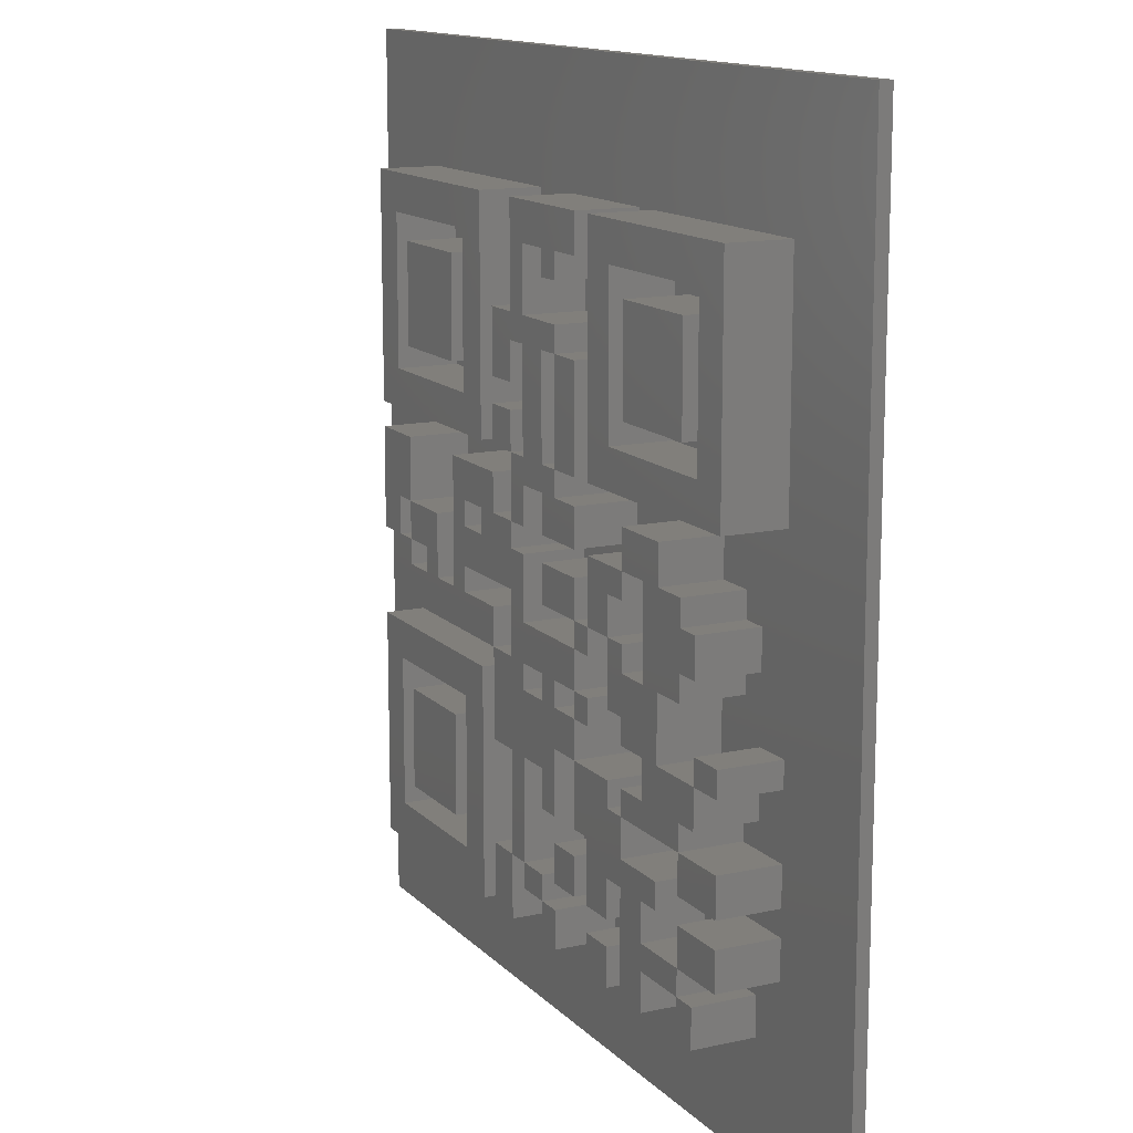
<metadata>
{"format":"stl","ext":"stl","renderer":"f3d","projection":"perspective","resolution":1024,"background":"white","views":[{"elev":13.5,"azim":63.5,"up":"+Y"}]}
</metadata>
<code>
# stl→obj: 468 verts, 932 faces
v -26.72 8.222 1
v -26.72 26.73 6
v -26.72 26.73 1
v -26.72 8.222 6
v -8.217 26.73 6
v -11.31 23.64 6
v -8.217 8.222 6
v -23.63 23.64 6
v -23.63 11.31 6
v -11.31 11.31 6
v -11.31 -12.33 1
v -13.36 -14.38 1
v -11.31 -24.66 1
v -21.58 -14.38 1
v -23.63 -12.33 1
v -21.58 -22.61 1
v -13.36 -22.61 1
v -23.63 -24.66 1
v 9.255 -4.111 1
v 12.33 -2.056 1
v 9.255 -2.056 1
v 12.33 -7.194 1
v 14.39 -9.25 1
v 14.39 -7.194 1
v 12.34 -12.33 1
v 14.39 -12.33 1
v 14.39 -14.38 1
v 9.255 -7.189 1
v 9.255 -9.25 1
v 7.2 -12.33 1
v 7.2 -9.25 1
v 17.47 -12.33 1
v 17.47 -9.25 1
v 12.34 -14.38 1
v 7.2 -4.111 1
v 7.2 -7.189 1
v -1.023 -7.194 1
v 2.056 -9.245 1
v 2.056 -7.194 1
v -1.023 -9.245 1
v 4.116 -7.194 1
v 7.194 -9.245 1
v 7.194 -7.194 1
v 4.116 -9.245 1
v -3.083 -2.056 1
v -6.162 -4.106 1
v -3.083 -7.189 1
v -11.3 -2.056 1
v -11.3 -4.106 1
v -6.162 -7.189 1
v 12.34 1.028 1
v 14.39 -2.05 1
v 14.39 1.028 1
v 12.34 -2.05 1
v 17.47 3.083 1
v 14.39 3.083 1
v 17.47 -4.106 1
v 14.39 -4.106 1
v -21.58 -2.056 1
v -18.5 -4.106 1
v -18.5 -2.056 1
v -21.58 -4.106 1
v -23.63 1.028 1
v -21.58 -2.05 1
v -21.58 1.028 1
v -23.63 -2.05 1
v -11.3 3.083 1
v -8.222 1.033 1
v -8.222 3.083 1
v -11.3 1.033 1
v 2.061 16.44 1
v 4.111 8.227 1
v 4.111 16.44 1
v 2.061 8.227 1
v -11.31 23.64 1
v -13.36 21.59 1
v -11.31 11.31 1
v -21.58 21.59 1
v -23.63 23.64 1
v -21.58 13.36 1
v -13.36 13.36 1
v -23.63 11.31 1
v 24.67 23.64 1
v 22.62 21.59 1
v 24.67 11.31 1
v 14.39 21.59 1
v 12.34 23.64 1
v 14.39 13.36 1
v 22.62 13.36 1
v 12.34 11.31 1
v -23.64 -2.056 1
v -26.72 -2.056 1
v -23.64 -7.194 1
v -8.217 -9.245 1
v -6.167 -14.39 1
v -6.167 -7.194 1
v -6.167 -22.61 1
v -8.217 -27.75 1
v -26.72 -9.245 1
v -3.083 -22.61 1
v -3.083 -14.39 1
v -1.028 -22.61 1
v -3.078 -22.61 1
v -1.028 -24.67 1
v 2.056 23.64 1
v -1.023 23.64 1
v 2.056 21.58 1
v 4.111 -22.61 1
v 4.116 -24.66 1
v 7.2 -22.61 1
v 2.061 -22.61 1
v 2.061 -24.66 1
v 4.116 18.51 1
v 4.116 21.58 1
v -1.023 18.51 1
v 2.056 -14.39 1
v -1.023 -14.39 1
v 2.056 -17.47 1
v -1.023 3.083 1
v 2.056 3.083 1
v 2.056 6.167 1
v 2.056 1.033 1
v -1.023 6.167 1
v 7.194 -12.33 1
v 4.116 -12.33 1
v 7.194 -17.47 1
v 12.34 -22.61 1
v 14.39 -19.53 1
v 12.34 -19.53 1
v 22.61 -24.67 1
v 17.48 -24.67 1
v 22.61 -27.75 1
v 19.53 -17.47 1
v 22.61 -17.47 1
v 22.61 -14.39 1
v 22.61 -19.52 1
v 19.53 -19.53 1
v 14.39 -14.39 1
v 14.39 -17.47 1
v 22.62 -22.61 1
v 24.67 -24.66 1
v 27.76 -22.61 1
v 22.62 -24.66 1
v 27.76 -19.52 1
v 27.76 -17.47 1
v 24.67 -12.33 1
v 27.76 -9.25 1
v 24.67 -9.25 1
v 27.76 -14.38 1
v 22.62 -14.38 1
v 22.62 -12.33 1
v 27.76 8.222 1
v 24.67 1.033 1
v 27.76 -7.189 1
v 22.62 3.088 1
v 19.53 6.172 1
v 9.25 8.222 1
v 14.39 6.172 1
v 9.25 3.088 1
v 14.39 3.088 1
v 37 37 1
v 27.76 26.73 1
v 9.25 26.73 1
v 7.2 16.45 1
v 7.2 8.222 1
v 7.2 23.64 1
v 7.2 26.73 1
v -3.083 26.73 1
v -6.167 18.51 1
v -3.083 18.51 1
v -8.217 8.222 1
v -6.167 13.36 1
v -6.167 11.31 1
v -8.217 26.73 1
v -37 37 1
v -26.72 6.172 1
v -37 -37 1
v 37 -37 1
v 24.67 -27.75 1
v 17.48 -27.75 1
v 14.39 -27.75 1
v 12.34 -24.66 1
v 12.34 -27.75 1
v 9.25 -27.75 1
v 9.25 -24.66 1
v 4.116 -27.75 1
v 2.056 -27.75 1
v -3.078 -27.75 1
v -6.167 -27.75 1
v -26.72 -27.75 1
v 24.67 -2.056 1
v 24.67 -7.189 1
v 22.62 -4.111 1
v 22.62 -2.056 1
v 19.53 -9.245 1
v 19.53 -4.111 1
v 24.67 -9.245 1
v 22.62 1.033 1
v 19.53 3.088 1
v 22.61 -22.61 1
v 17.48 -22.61 1
v 17.48 -19.53 1
v 7.2 -19.52 1
v 9.25 -22.61 1
v 9.25 -17.47 1
v 4.116 -17.47 1
v 4.111 -19.52 1
v -1.023 -22.61 1
v 7.2 1.033 1
v 7.2 3.083 1
v 4.116 8.222 1
v 7.2 6.172 1
v 4.116 6.172 1
v 4.116 23.64 1
v 4.116 16.45 1
v 9.25 -2.05 1
v 7.2 -2.05 1
v 2.056 -2.056 1
v 7.194 -4.106 1
v 7.194 -2.056 1
v -1.023 1.033 1
v -1.023 -4.106 1
v 2.056 -24.67 1
v -3.078 3.083 1
v -3.078 1.033 1
v -3.078 11.31 1
v -3.078 13.36 1
v -1.028 16.44 1
v -3.078 16.44 1
v -1.028 8.227 1
v -3.078 8.227 1
v -3.083 8.222 1
v -6.162 6.172 1
v -3.083 3.088 1
v -6.167 8.222 1
v -13.36 6.172 1
v -16.44 1.033 1
v -13.36 -4.106 1
v -21.58 6.172 1
v -6.162 3.088 1
v -16.44 -4.106 1
v -21.58 1.033 1
v -3.083 26.73 6
v -3.083 18.51 6
v -23.63 1.028 6
v -21.58 1.033 6
v -21.58 6.172 6
v -21.58 1.028 6
v -21.58 -2.056 6
v -21.58 -2.05 6
v -23.64 -2.056 6
v -23.63 -2.05 6
v -26.72 6.172 6
v -26.72 -2.056 6
v -16.44 1.033 6
v -18.5 -2.056 6
v -16.44 -4.106 6
v -6.162 6.172 6
v -8.222 3.083 6
v -6.162 3.088 6
v -11.3 3.083 6
v -13.36 6.172 6
v -11.3 1.033 6
v -13.36 -4.106 6
v -11.3 -2.056 6
v -6.167 -7.194 6
v -3.083 -7.189 6
v -6.162 -7.189 6
v -3.083 -14.39 6
v -6.167 -14.39 6
v -8.222 1.033 6
v -3.078 1.033 6
v -3.083 -2.056 6
v -3.083 8.222 6
v -3.078 8.227 6
v -3.078 11.31 6
v -3.078 3.083 6
v -3.083 3.088 6
v -6.167 11.31 6
v -6.167 8.222 6
v 7.2 26.73 6
v 4.116 23.64 6
v 7.2 23.64 6
v 2.056 23.64 6
v 4.116 21.58 6
v -1.023 18.51 6
v -1.023 23.64 6
v -1.028 16.44 6
v -1.023 6.167 6
v -1.028 8.227 6
v -3.078 16.44 6
v -6.167 18.51 6
v -6.167 13.36 6
v -3.078 13.36 6
v 2.056 21.58 6
v 4.111 16.44 6
v 4.116 16.45 6
v 4.116 18.51 6
v 4.116 8.222 6
v 4.111 8.227 6
v 2.061 16.44 6
v 2.061 8.227 6
v 2.056 6.167 6
v 7.2 8.222 6
v 7.2 16.45 6
v 19.53 -17.47 6
v 17.48 -19.53 6
v 19.53 -19.53 6
v 14.39 -19.53 6
v 17.48 -22.61 6
v 17.48 -24.67 6
v 14.39 -17.47 6
v 12.34 -14.38 6
v 14.39 -14.39 6
v 14.39 -14.38 6
v 14.39 -27.75 6
v 17.48 -27.75 6
v 22.61 -24.67 6
v 22.61 -22.61 6
v 4.116 6.172 6
v 7.2 3.083 6
v 7.2 6.172 6
v 2.056 3.083 6
v -1.023 3.083 6
v -1.023 -4.106 6
v -1.023 1.033 6
v -1.023 -7.194 6
v -1.023 -9.245 6
v -3.078 -22.61 6
v -1.023 -14.39 6
v -1.023 -22.61 6
v -1.028 -22.61 6
v 2.056 -14.39 6
v 2.056 -9.245 6
v 4.116 -9.245 6
v 7.194 -12.33 6
v 7.194 -9.245 6
v 4.116 -12.33 6
v 7.194 -4.106 6
v 4.116 -7.194 6
v 7.194 -7.194 6
v 2.056 -7.194 6
v 7.194 -2.056 6
v 7.2 -2.05 6
v 7.2 1.033 6
v 7.2 -4.111 6
v 7.2 -7.189 6
v 2.056 1.033 6
v 2.056 -2.056 6
v 7.2 -12.33 6
v 12.34 -12.33 6
v 9.25 -17.47 6
v 12.34 -19.53 6
v 9.25 -22.61 6
v 7.2 -9.25 6
v 7.194 -17.47 6
v 12.33 -2.056 6
v 14.39 -4.106 6
v 14.39 -2.05 6
v 12.34 -2.05 6
v 12.33 -7.194 6
v 14.39 -7.194 6
v 17.47 -4.106 6
v 17.47 -9.25 6
v 14.39 -9.25 6
v 17.47 3.083 6
v 19.53 3.088 6
v 19.53 6.172 6
v 19.53 -4.111 6
v 14.39 6.172 6
v 14.39 3.083 6
v 14.39 3.088 6
v 14.39 1.028 6
v 12.34 1.028 6
v 9.255 -2.056 6
v 9.25 3.088 6
v 9.25 -2.05 6
v 9.255 -4.111 6
v 22.62 1.033 6
v 22.62 3.088 6
v 22.62 -2.056 6
v 22.62 -4.111 6
v 24.67 -2.056 6
v 24.67 1.033 6
v 27.76 -19.52 6
v 22.62 -22.61 6
v 27.76 -22.61 6
v 22.61 -19.52 6
v 24.67 -24.66 6
v 22.62 -24.66 6
v 24.67 -27.75 6
v 22.61 -27.75 6
v 27.76 -7.189 6
v 24.67 -9.25 6
v 27.76 -9.25 6
v 24.67 -7.189 6
v 24.67 -9.245 6
v 22.62 -12.33 6
v 24.67 -12.33 6
v 22.61 -14.39 6
v 22.62 -14.38 6
v 19.53 -9.245 6
v 17.47 -12.33 6
v 14.39 -12.33 6
v 27.76 -17.47 6
v 27.76 -14.38 6
v 22.61 -17.47 6
v 12.34 -22.61 6
v 9.255 -9.25 6
v 9.255 -7.189 6
v 4.116 -17.47 6
v 2.056 -17.47 6
v 2.061 -22.61 6
v 2.056 -24.67 6
v 2.061 -24.66 6
v -1.028 -24.67 6
v 4.116 -24.66 6
v 4.116 -27.75 6
v 2.056 -27.75 6
v -3.083 -22.61 6
v -6.167 -22.61 6
v -3.078 -27.75 6
v -6.167 -27.75 6
v -6.162 -4.106 6
v -11.3 -4.106 6
v -18.5 -4.106 6
v -23.64 -7.194 6
v -21.58 -4.106 6
v 9.25 26.73 6
v 9.25 8.222 6
v 27.76 26.73 6
v 24.67 23.64 6
v 27.76 8.222 6
v 12.34 23.64 6
v 12.34 11.31 6
v 24.67 11.31 6
v -21.58 21.59 6
v -21.58 13.36 6
v -13.36 13.36 6
v -13.36 21.59 6
v 14.39 21.59 6
v 14.39 13.36 6
v 22.62 13.36 6
v 22.62 21.59 6
v -26.72 -9.245 6
v -26.72 -27.75 6
v -8.217 -9.245 6
v -11.31 -12.33 6
v -8.217 -27.75 6
v -23.63 -12.33 6
v -23.63 -24.66 6
v -11.31 -24.66 6
v -21.58 -14.38 6
v -21.58 -22.61 6
v -13.36 -22.61 6
v -13.36 -14.38 6
v 4.111 -19.52 6
v 4.111 -22.61 6
v 7.2 -22.61 6
v 7.2 -19.52 6
v 9.25 -24.66 6
v 9.25 -27.75 6
v 12.34 -27.75 6
v 12.34 -24.66 6
v -37 -37 0
v -37 37 0
v 37 37 0
v 37 -37 0
f 1 2 3
f 2 1 4
f 5 6 7
f 5 8 6
f 8 2 9
f 2 8 5
f 10 7 6
f 9 7 10
f 9 4 7
f 4 9 2
f 11 12 13
f 11 14 12
f 14 15 16
f 15 14 11
f 17 13 12
f 16 13 17
f 16 18 13
f 18 16 15
f 19 20 21
f 22 23 24
f 23 25 26
f 26 25 27
f 23 22 25
f 20 19 22
f 28 22 19
f 29 22 28
f 22 29 25
f 30 29 31
f 29 30 25
f 23 32 33
f 32 23 26
f 27 25 34
f 35 28 19
f 28 35 36
f 37 38 39
f 38 37 40
f 41 42 43
f 42 41 44
f 45 46 47
f 48 46 45
f 46 48 49
f 47 46 50
f 51 52 53
f 52 51 54
f 53 55 56
f 55 53 57
f 52 57 53
f 57 52 58
f 59 60 61
f 60 59 62
f 63 64 65
f 64 63 66
f 67 68 69
f 68 67 70
f 71 72 73
f 72 71 74
f 75 76 77
f 75 78 76
f 78 79 80
f 79 78 75
f 81 77 76
f 80 77 81
f 80 82 77
f 82 80 79
f 83 84 85
f 83 86 84
f 86 87 88
f 87 86 83
f 89 85 84
f 88 85 89
f 88 90 85
f 90 88 87
f 91 92 93
f 94 95 96
f 95 94 97
f 98 97 94
f 93 94 96
f 93 99 94
f 99 93 92
f 95 100 101
f 100 95 97
f 102 103 104
f 105 106 107
f 108 109 110
f 111 109 108
f 109 111 112
f 107 113 114
f 115 107 106
f 107 115 113
f 116 117 118
f 119 120 121
f 120 119 122
f 119 121 123
f 124 125 126
f 127 128 129
f 130 131 132
f 133 134 135
f 134 133 136
f 137 136 133
f 138 133 135
f 133 138 139
f 140 141 142
f 141 140 143
f 134 144 145
f 144 134 136
f 146 147 148
f 147 146 149
f 150 146 151
f 146 150 149
f 152 153 154
f 152 155 153
f 152 156 155
f 157 156 152
f 156 157 158
f 159 158 157
f 158 159 160
f 152 161 162
f 161 163 162
f 164 157 163
f 165 157 164
f 166 163 167
f 161 167 163
f 161 168 167
f 168 169 170
f 171 172 169
f 172 171 173
f 171 169 174
f 168 174 169
f 175 168 161
f 168 175 174
f 175 1 3
f 1 175 176
f 176 175 92
f 177 92 175
f 92 177 99
f 174 175 3
f 154 161 152
f 161 154 178
f 147 178 154
f 149 178 147
f 145 178 149
f 144 178 145
f 142 178 144
f 179 142 141
f 142 179 178
f 132 178 179
f 180 132 131
f 132 180 178
f 181 178 180
f 128 127 181
f 182 181 127
f 183 181 182
f 183 178 181
f 184 178 183
f 109 185 110
f 185 109 184
f 186 184 109
f 186 178 184
f 187 178 186
f 188 104 103
f 188 187 104
f 188 178 187
f 177 188 189
f 97 98 189
f 177 189 98
f 177 98 190
f 188 177 178
f 99 177 190
f 191 154 153
f 191 192 154
f 193 191 194
f 191 193 192
f 195 192 193
f 195 193 196
f 192 195 197
f 153 155 198
f 155 156 199
f 136 137 200
f 201 137 202
f 137 201 200
f 203 204 205
f 110 204 203
f 204 110 185
f 126 203 205
f 206 126 125
f 126 206 203
f 206 207 203
f 207 111 108
f 118 207 206
f 207 118 111
f 208 118 117
f 118 208 111
f 204 182 127
f 182 204 185
f 120 209 210
f 209 120 122
f 211 212 165
f 212 211 213
f 114 166 214
f 166 114 164
f 113 164 114
f 164 113 215
f 164 163 166
f 212 157 165
f 157 212 159
f 210 159 212
f 209 159 210
f 159 209 216
f 216 209 217
f 218 219 220
f 221 122 119
f 122 221 218
f 218 222 219
f 222 218 221
f 223 104 187
f 224 221 119
f 221 224 225
f 172 226 227
f 226 172 173
f 227 228 229
f 228 227 230
f 226 230 227
f 230 226 231
f 232 233 234
f 235 233 232
f 173 171 235
f 235 171 233
f 171 236 233
f 236 237 238
f 236 239 237
f 171 239 236
f 1 239 171
f 239 1 176
f 234 233 240
f 238 237 241
f 237 239 242
f 174 2 5
f 2 174 3
f 7 174 5
f 174 7 171
f 170 243 168
f 243 170 244
f 245 246 247
f 246 248 249
f 250 249 248
f 246 245 248
f 245 251 252
f 253 245 247
f 254 245 253
f 245 254 251
f 255 256 257
f 246 256 255
f 256 246 249
f 258 259 260
f 258 261 259
f 262 263 261
f 263 264 265
f 263 262 264
f 262 261 258
f 266 267 268
f 267 266 269
f 269 266 270
f 271 272 260
f 271 260 259
f 272 271 273
f 265 271 263
f 271 265 273
f 274 275 276
f 275 274 277
f 278 277 274
f 277 278 272
f 260 272 278
f 279 274 276
f 274 279 280
f 281 282 283
f 282 284 285
f 281 284 282
f 243 284 281
f 244 286 287
f 286 288 289
f 290 289 288
f 286 244 288
f 284 243 287
f 244 287 243
f 288 244 291
f 292 291 244
f 293 291 292
f 291 293 294
f 285 284 295
f 296 297 298
f 297 296 299
f 300 299 296
f 298 301 296
f 289 302 301
f 286 301 298
f 289 301 286
f 302 289 303
f 297 304 305
f 304 297 299
f 306 307 308
f 309 310 307
f 310 309 311
f 312 307 306
f 309 307 312
f 313 314 315
f 314 313 312
f 316 311 309
f 311 316 317
f 310 318 319
f 318 310 311
f 320 321 322
f 299 300 320
f 302 320 300
f 303 320 302
f 323 320 303
f 320 323 321
f 275 289 290
f 277 289 275
f 289 277 324
f 272 325 326
f 325 272 327
f 327 272 328
f 329 328 272
f 328 329 330
f 330 329 331
f 331 329 332
f 328 333 334
f 333 328 330
f 335 336 337
f 336 335 338
f 339 340 341
f 334 335 340
f 335 334 338
f 334 340 342
f 339 342 340
f 325 342 339
f 342 325 327
f 343 344 345
f 344 343 346
f 339 346 343
f 346 339 347
f 341 347 339
f 348 343 345
f 343 348 349
f 350 313 351
f 313 352 353
f 354 353 352
f 313 350 352
f 347 341 355
f 337 355 341
f 355 337 350
f 336 350 337
f 336 352 350
f 352 336 356
f 353 312 313
f 312 353 309
f 357 358 359
f 357 359 360
f 361 358 357
f 358 361 362
f 362 363 358
f 363 362 364
f 364 362 365
f 366 367 368
f 367 366 369
f 369 366 363
f 370 366 368
f 366 370 371
f 372 371 370
f 371 372 373
f 372 374 373
f 374 357 360
f 374 375 357
f 376 374 372
f 377 374 376
f 374 377 375
f 375 377 378
f 344 378 377
f 378 344 346
f 367 379 380
f 379 367 381
f 369 381 367
f 381 369 382
f 379 383 384
f 383 379 381
f 385 386 387
f 319 386 388
f 388 386 385
f 318 389 390
f 386 319 390
f 318 390 319
f 389 318 391
f 391 318 392
f 393 394 395
f 396 394 393
f 397 394 396
f 398 394 397
f 394 398 399
f 398 400 401
f 402 398 397
f 403 398 402
f 369 363 402
f 364 402 363
f 403 402 364
f 398 403 400
f 403 314 400
f 315 314 404
f 404 314 403
f 401 405 406
f 407 401 400
f 401 407 405
f 353 354 408
f 347 409 410
f 409 347 355
f 338 334 333
f 338 333 411
f 411 333 412
f 413 414 415
f 331 414 413
f 416 331 332
f 331 416 414
f 414 417 415
f 417 414 418
f 418 414 419
f 272 273 329
f 267 329 273
f 269 329 267
f 420 329 269
f 421 329 420
f 329 421 422
f 422 421 423
f 424 266 268
f 425 266 424
f 265 264 425
f 264 266 425
f 257 266 264
f 426 257 256
f 427 257 426
f 427 426 428
f 249 250 428
f 252 428 250
f 251 428 252
f 257 427 266
f 427 428 251
f 167 243 281
f 243 167 168
f 283 167 281
f 167 283 166
f 157 429 163
f 429 157 430
f 431 432 433
f 431 434 432
f 434 429 435
f 429 434 431
f 436 433 432
f 435 433 436
f 435 430 433
f 430 435 429
f 162 429 431
f 429 162 163
f 433 162 431
f 162 433 152
f 79 6 8
f 6 79 75
f 214 283 282
f 283 214 166
f 106 284 287
f 284 106 105
f 87 432 434
f 432 87 83
f 9 79 8
f 79 9 82
f 77 6 75
f 6 77 10
f 286 106 287
f 106 286 115
f 107 284 105
f 284 107 295
f 285 214 282
f 214 285 114
f 435 87 434
f 87 435 90
f 85 432 83
f 432 85 436
f 107 285 295
f 285 107 114
f 80 437 78
f 437 80 438
f 437 439 440
f 439 437 438
f 76 437 440
f 437 76 78
f 439 76 440
f 76 439 81
f 88 441 86
f 441 88 442
f 441 443 444
f 443 441 442
f 84 441 444
f 441 84 86
f 443 84 444
f 84 443 89
f 172 292 169
f 292 172 293
f 113 286 298
f 286 113 115
f 170 292 244
f 292 170 169
f 297 113 298
f 113 297 215
f 229 288 291
f 288 229 228
f 71 296 301
f 296 71 73
f 294 229 291
f 229 294 227
f 230 288 228
f 288 230 290
f 302 71 301
f 71 302 74
f 72 296 73
f 296 72 300
f 164 297 305
f 297 164 215
f 304 164 305
f 164 304 165
f 80 439 438
f 439 80 81
f 172 294 293
f 294 172 227
f 88 443 442
f 443 88 89
f 77 9 10
f 9 77 82
f 235 279 173
f 279 235 280
f 226 279 276
f 279 226 173
f 275 226 276
f 226 275 231
f 85 435 436
f 435 85 90
f 1 7 4
f 7 1 171
f 235 274 280
f 274 235 232
f 211 304 299
f 304 211 165
f 157 433 430
f 433 157 152
f 234 274 232
f 274 234 278
f 230 275 290
f 275 230 231
f 72 302 300
f 302 72 74
f 320 211 299
f 211 320 213
f 123 303 289
f 303 123 121
f 92 253 176
f 253 92 254
f 239 253 247
f 253 239 176
f 246 239 247
f 239 246 242
f 238 262 236
f 262 238 264
f 233 262 258
f 262 233 236
f 260 233 258
f 233 260 240
f 324 123 289
f 123 324 119
f 120 303 121
f 303 120 323
f 212 320 322
f 320 212 213
f 321 212 322
f 212 321 210
f 160 370 158
f 370 160 372
f 156 370 368
f 370 156 158
f 367 156 368
f 156 367 199
f 67 259 261
f 259 67 69
f 224 324 277
f 324 224 119
f 120 321 323
f 321 120 210
f 56 366 371
f 366 56 55
f 263 67 261
f 67 263 70
f 68 259 69
f 259 68 271
f 234 260 278
f 260 234 240
f 272 224 277
f 224 272 225
f 216 376 159
f 376 216 377
f 160 376 372
f 376 160 159
f 373 56 371
f 56 373 53
f 57 366 55
f 366 57 363
f 155 367 380
f 367 155 199
f 379 155 380
f 155 379 198
f 63 248 245
f 248 63 65
f 51 373 374
f 373 51 53
f 252 63 245
f 63 252 66
f 64 248 65
f 248 64 250
f 237 246 255
f 246 237 242
f 257 237 255
f 237 257 241
f 221 272 326
f 272 221 225
f 68 263 271
f 263 68 70
f 325 221 326
f 221 325 222
f 218 348 122
f 348 218 349
f 209 348 345
f 348 209 122
f 344 209 345
f 209 344 217
f 360 51 374
f 51 360 54
f 153 379 384
f 379 153 198
f 383 153 384
f 153 383 191
f 92 251 254
f 251 92 91
f 59 256 249
f 256 59 61
f 48 273 265
f 273 48 45
f 218 343 349
f 343 218 220
f 21 357 375
f 357 21 20
f 194 383 381
f 383 194 191
f 93 251 91
f 251 93 427
f 64 252 250
f 252 64 66
f 428 59 249
f 59 428 62
f 60 256 61
f 256 60 426
f 425 48 265
f 48 425 49
f 47 273 45
f 273 47 267
f 219 343 220
f 343 219 339
f 216 344 377
f 344 216 217
f 378 21 375
f 21 378 19
f 22 357 20
f 357 22 361
f 52 360 359
f 360 52 54
f 358 52 359
f 52 358 58
f 382 194 381
f 194 382 193
f 35 378 346
f 378 35 19
f 196 382 369
f 382 196 193
f 46 425 424
f 425 46 49
f 60 428 426
f 428 60 62
f 238 257 264
f 257 238 241
f 268 46 424
f 46 268 50
f 219 325 339
f 325 219 222
f 347 35 346
f 35 347 36
f 57 358 363
f 358 57 58
f 402 196 369
f 196 402 195
f 93 266 427
f 266 93 96
f 37 342 327
f 342 37 39
f 41 341 340
f 341 41 43
f 22 362 361
f 362 22 24
f 95 266 96
f 266 95 270
f 47 268 267
f 268 47 50
f 328 37 327
f 37 328 40
f 38 342 39
f 342 38 334
f 335 41 340
f 41 335 44
f 42 341 43
f 341 42 337
f 28 347 410
f 347 28 36
f 409 28 410
f 28 409 29
f 23 362 24
f 362 23 365
f 197 396 192
f 396 197 397
f 154 396 393
f 396 154 192
f 395 154 393
f 154 395 147
f 31 409 355
f 409 31 29
f 23 364 365
f 364 23 33
f 148 395 394
f 395 148 147
f 190 445 99
f 445 190 446
f 447 448 449
f 447 450 448
f 450 445 451
f 445 450 447
f 452 449 448
f 451 449 452
f 451 446 449
f 446 451 445
f 94 445 447
f 445 94 99
f 449 94 447
f 94 449 98
f 38 328 334
f 328 38 40
f 42 335 337
f 335 42 44
f 350 31 355
f 31 350 30
f 32 364 33
f 364 32 403
f 197 402 397
f 402 197 195
f 399 148 394
f 148 399 146
f 15 448 450
f 448 15 11
f 125 336 338
f 336 125 124
f 151 399 398
f 399 151 146
f 451 15 450
f 15 451 18
f 13 448 11
f 448 13 452
f 411 125 338
f 125 411 206
f 126 336 124
f 336 126 356
f 25 350 351
f 350 25 30
f 313 25 351
f 25 313 34
f 27 404 26
f 404 27 315
f 32 404 403
f 404 32 26
f 401 151 398
f 151 401 150
f 95 269 270
f 269 95 101
f 117 333 330
f 333 117 116
f 138 400 314
f 400 138 135
f 16 453 14
f 453 16 454
f 453 455 456
f 455 453 454
f 12 453 456
f 453 12 14
f 455 12 456
f 12 455 17
f 100 269 101
f 269 100 420
f 331 117 330
f 117 331 208
f 118 333 116
f 333 118 412
f 27 313 315
f 313 27 34
f 312 138 314
f 138 312 139
f 134 400 135
f 400 134 407
f 149 401 406
f 401 149 150
f 405 149 406
f 149 405 145
f 118 411 412
f 411 118 206
f 126 352 356
f 352 126 205
f 134 405 407
f 405 134 145
f 204 352 205
f 352 204 354
f 133 312 306
f 312 133 139
f 308 133 306
f 133 308 137
f 202 308 307
f 308 202 137
f 129 309 353
f 309 129 128
f 108 457 207
f 457 108 458
f 457 459 460
f 459 457 458
f 203 457 460
f 457 203 207
f 459 203 460
f 203 459 110
f 408 129 353
f 129 408 127
f 181 309 128
f 309 181 316
f 310 202 307
f 202 310 201
f 200 388 136
f 388 200 319
f 144 388 385
f 388 144 136
f 387 144 385
f 144 387 142
f 16 455 454
f 455 16 17
f 103 332 329
f 332 103 102
f 108 459 458
f 459 108 110
f 204 408 354
f 408 204 127
f 140 387 386
f 387 140 142
f 189 421 97
f 421 189 423
f 100 421 420
f 421 100 97
f 422 103 329
f 103 422 188
f 104 332 102
f 332 104 416
f 111 331 413
f 331 111 208
f 415 111 413
f 111 415 112
f 200 310 319
f 310 200 201
f 390 140 386
f 140 390 143
f 104 414 416
f 414 104 223
f 131 318 311
f 318 131 130
f 13 451 452
f 451 13 18
f 187 414 223
f 414 187 419
f 109 415 417
f 415 109 112
f 418 109 417
f 109 418 186
f 184 461 185
f 461 184 462
f 461 463 464
f 463 461 462
f 182 461 464
f 461 182 185
f 463 182 464
f 182 463 183
f 317 131 311
f 131 317 180
f 132 318 130
f 318 132 392
f 141 390 389
f 390 141 143
f 391 141 389
f 141 391 179
f 190 449 446
f 449 190 98
f 189 422 423
f 422 189 188
f 187 418 419
f 418 187 186
f 184 463 462
f 463 184 183
f 181 317 316
f 317 181 180
f 132 391 392
f 391 132 179
f 465 175 466
f 175 465 177
f 178 467 161
f 467 178 468
f 465 467 468
f 467 465 466
f 465 178 177
f 178 465 468
f 467 175 161
f 175 467 466

</code>
